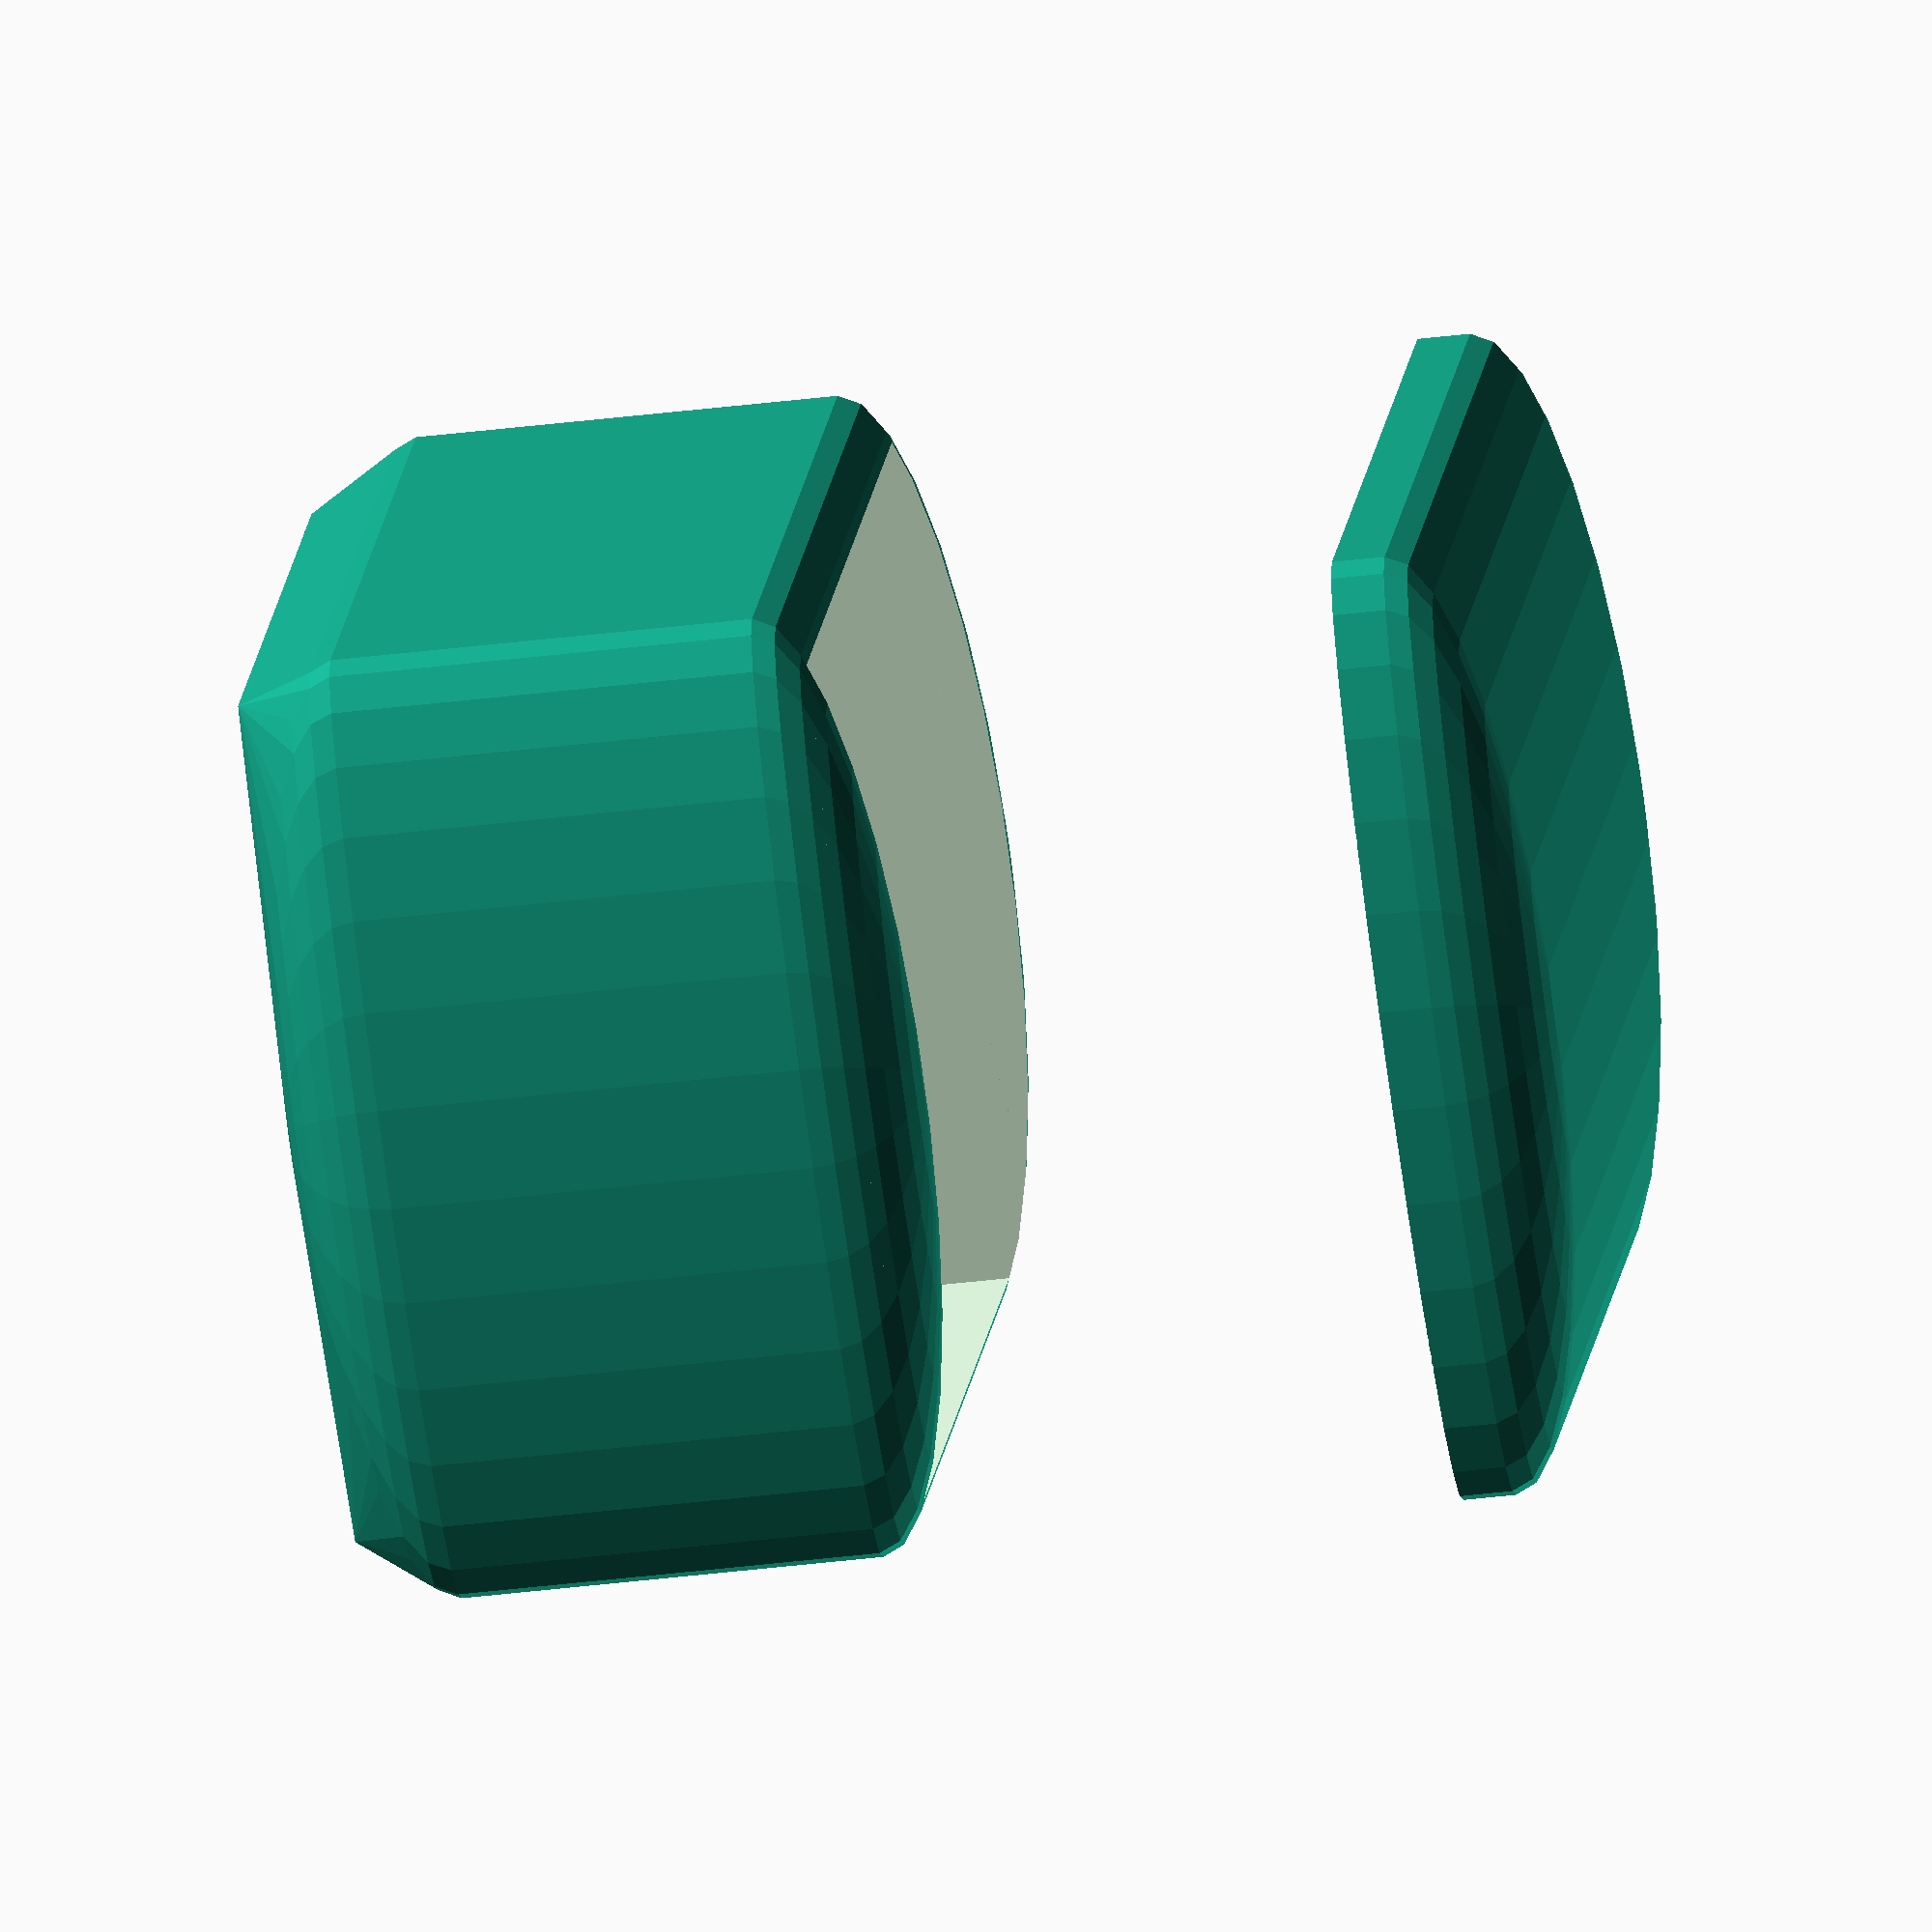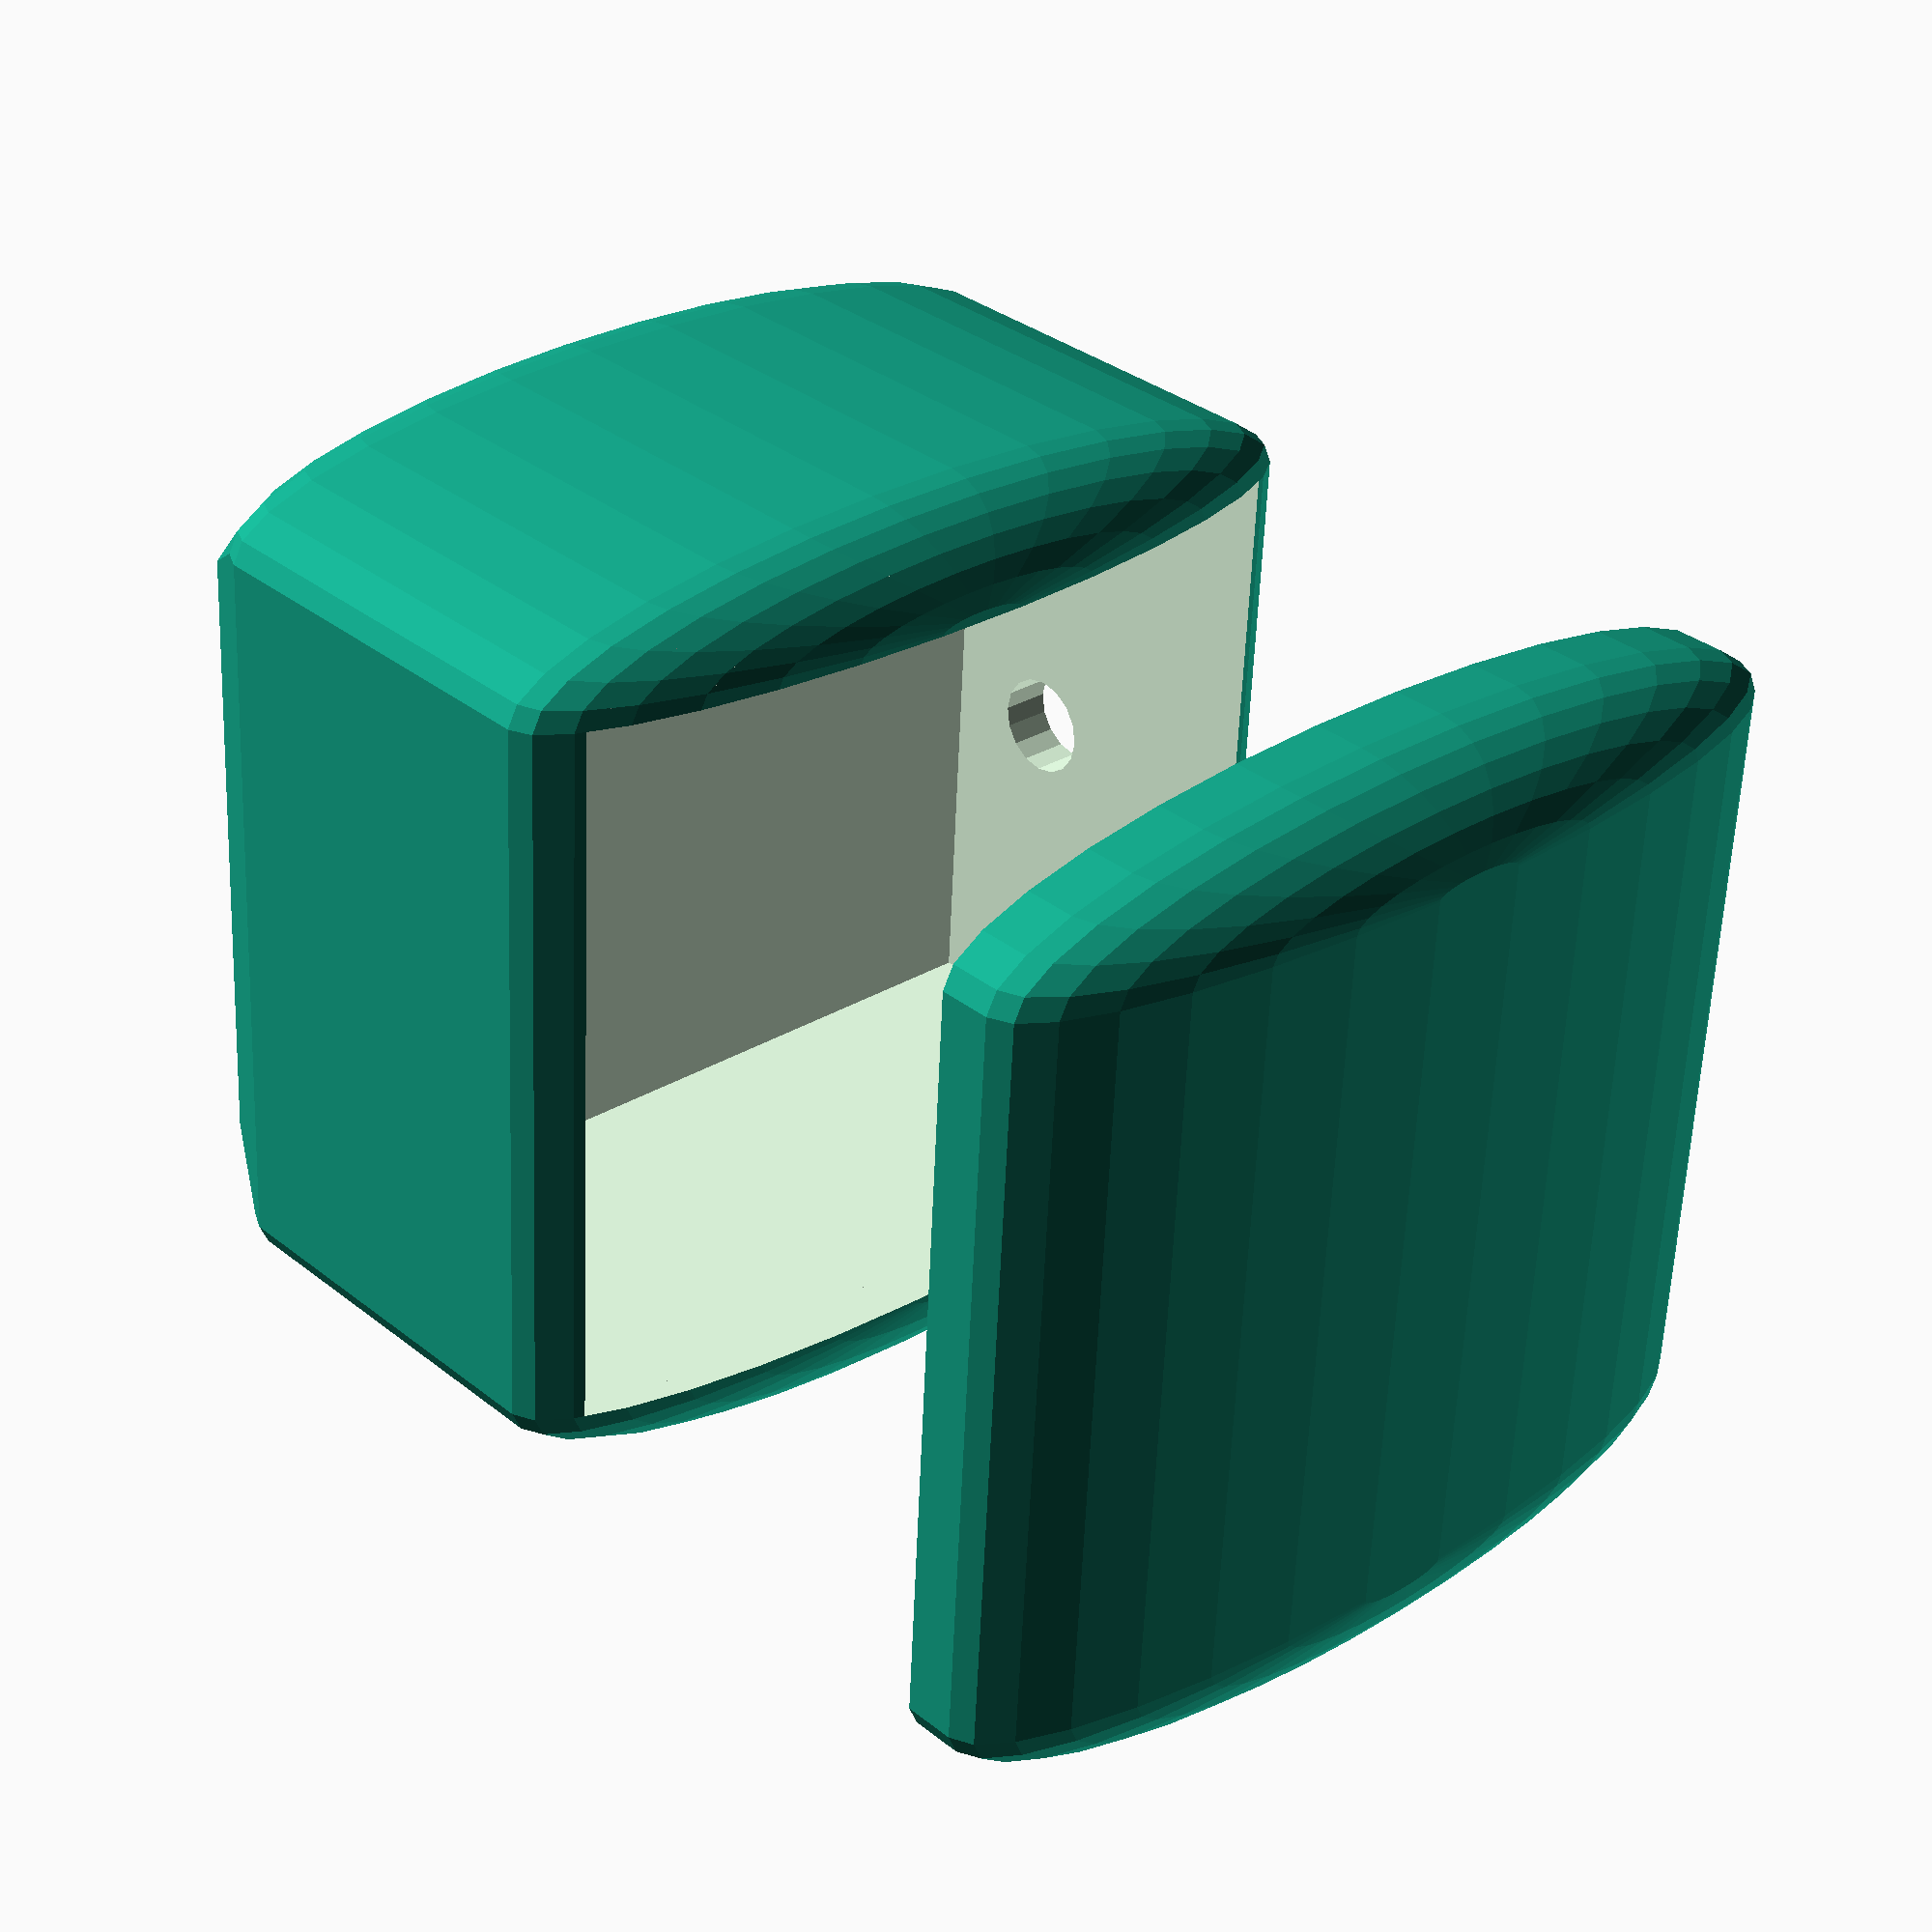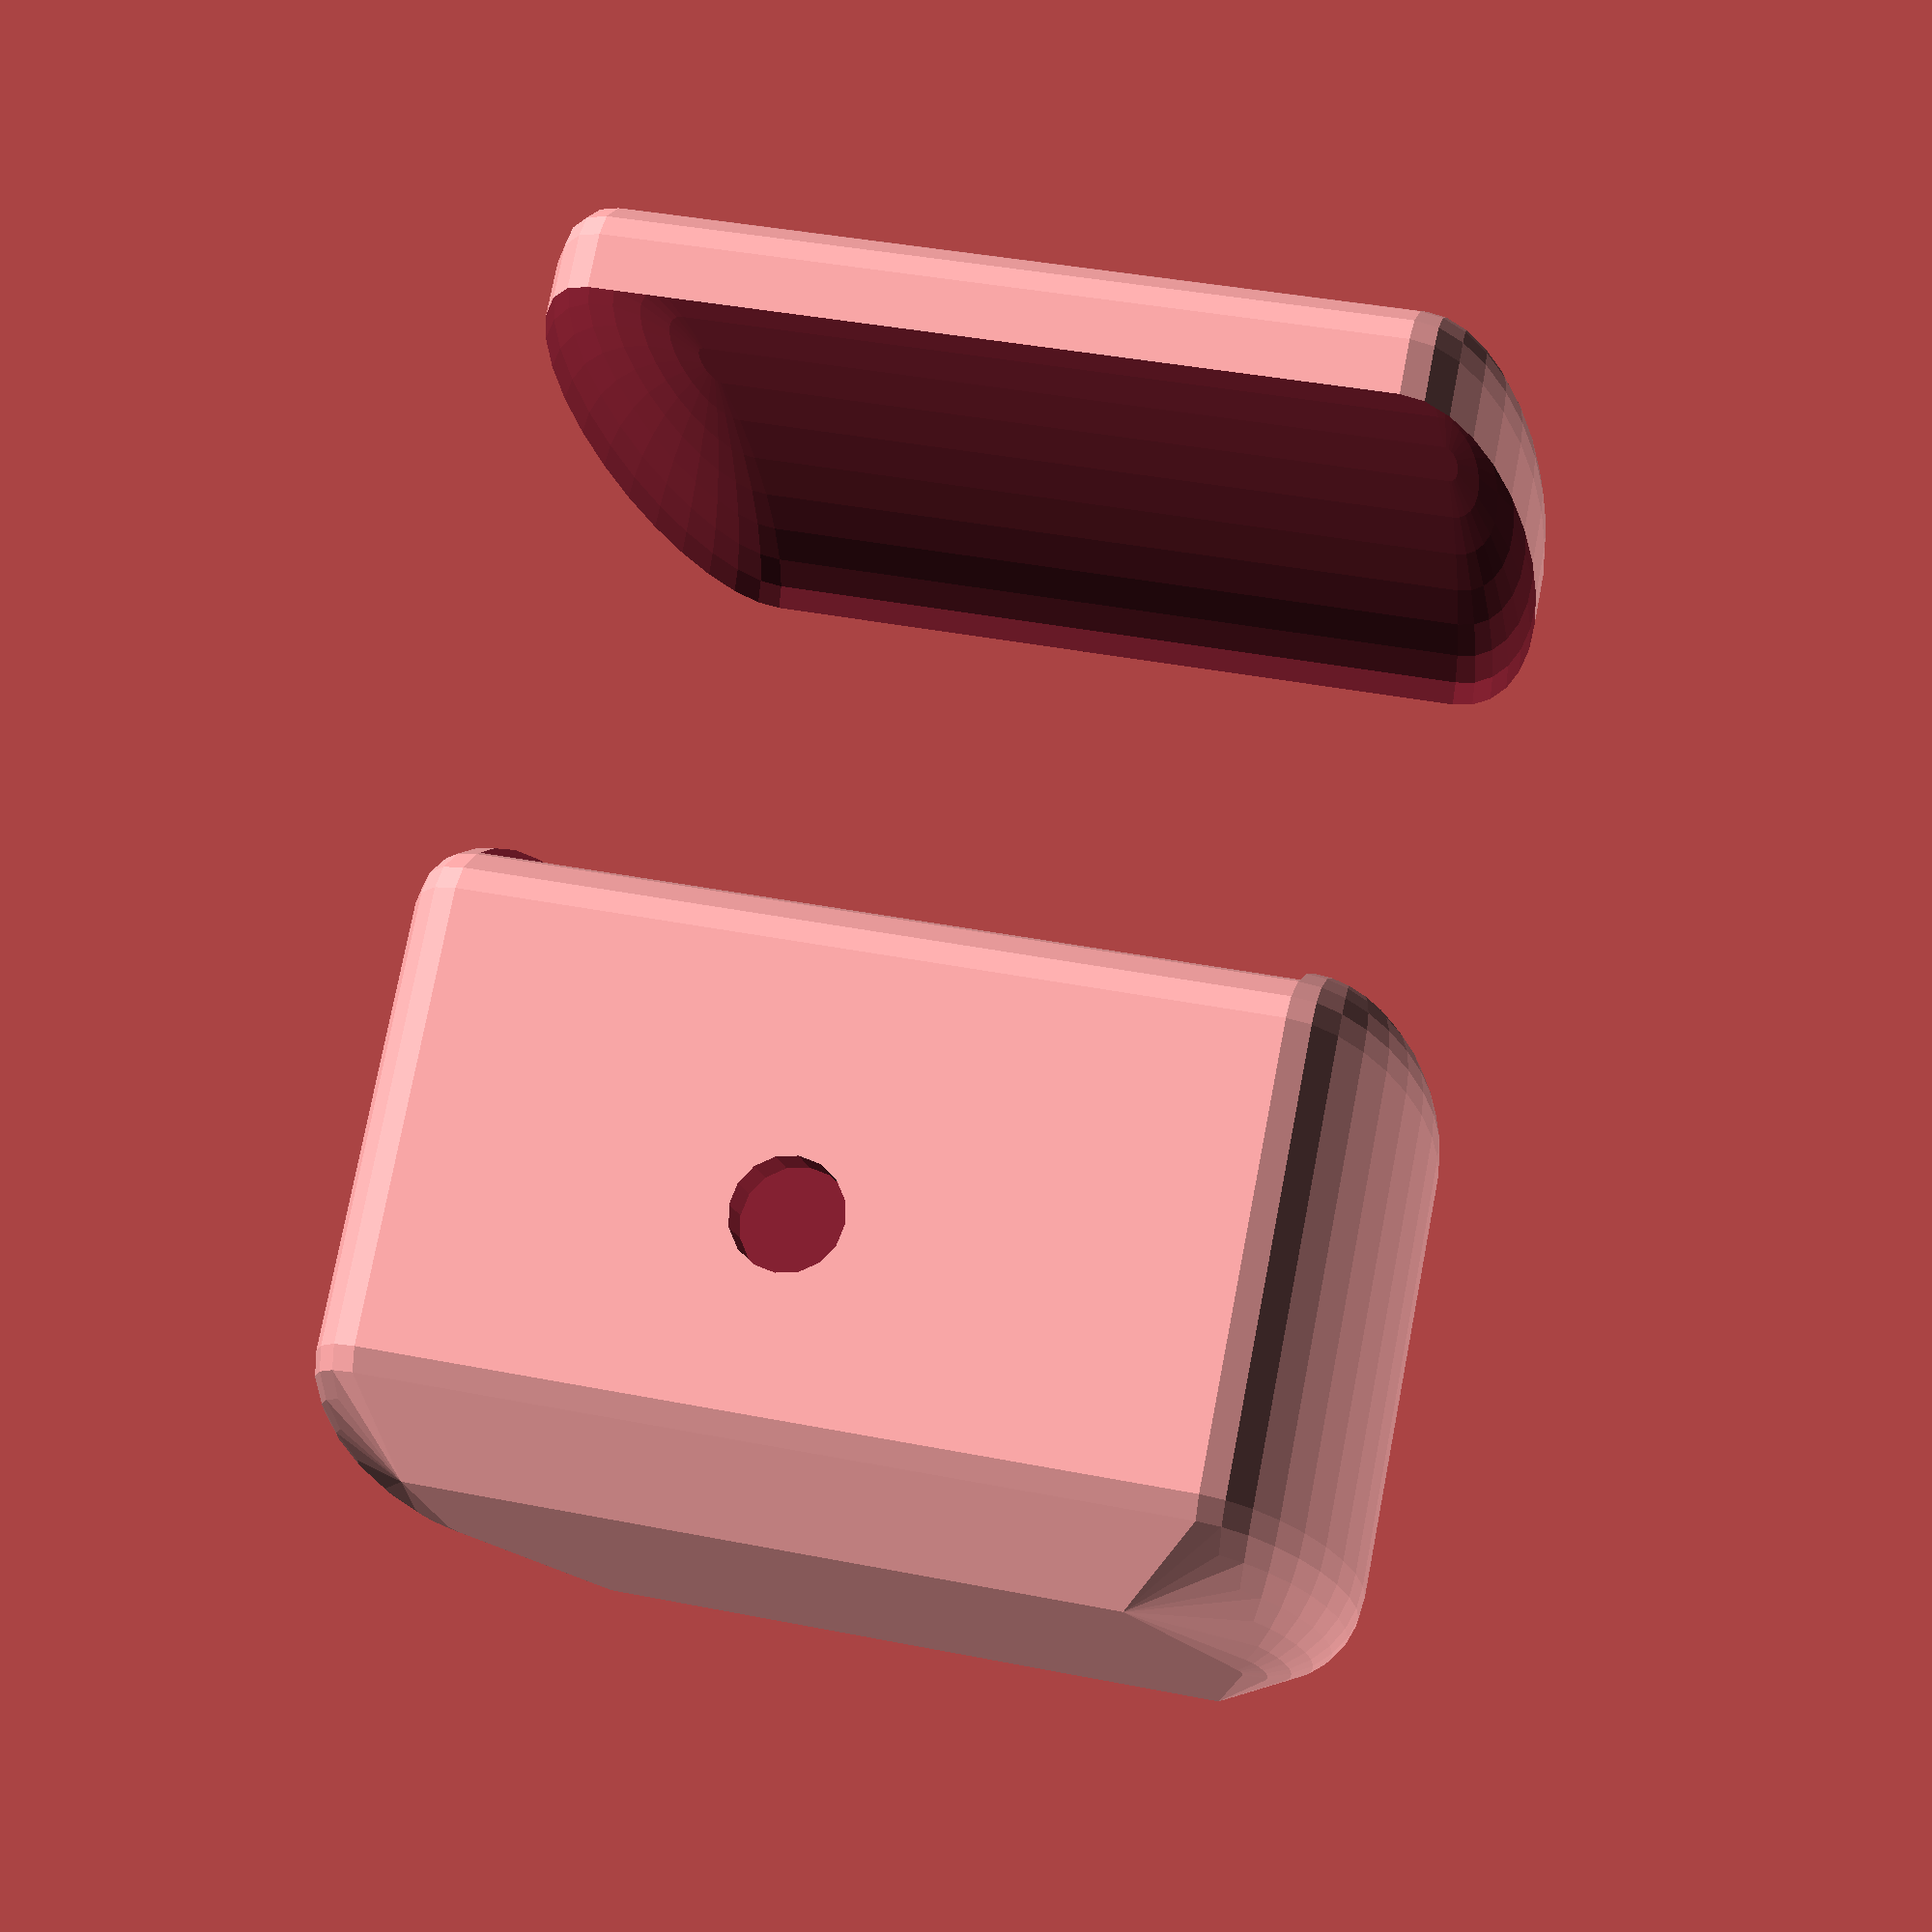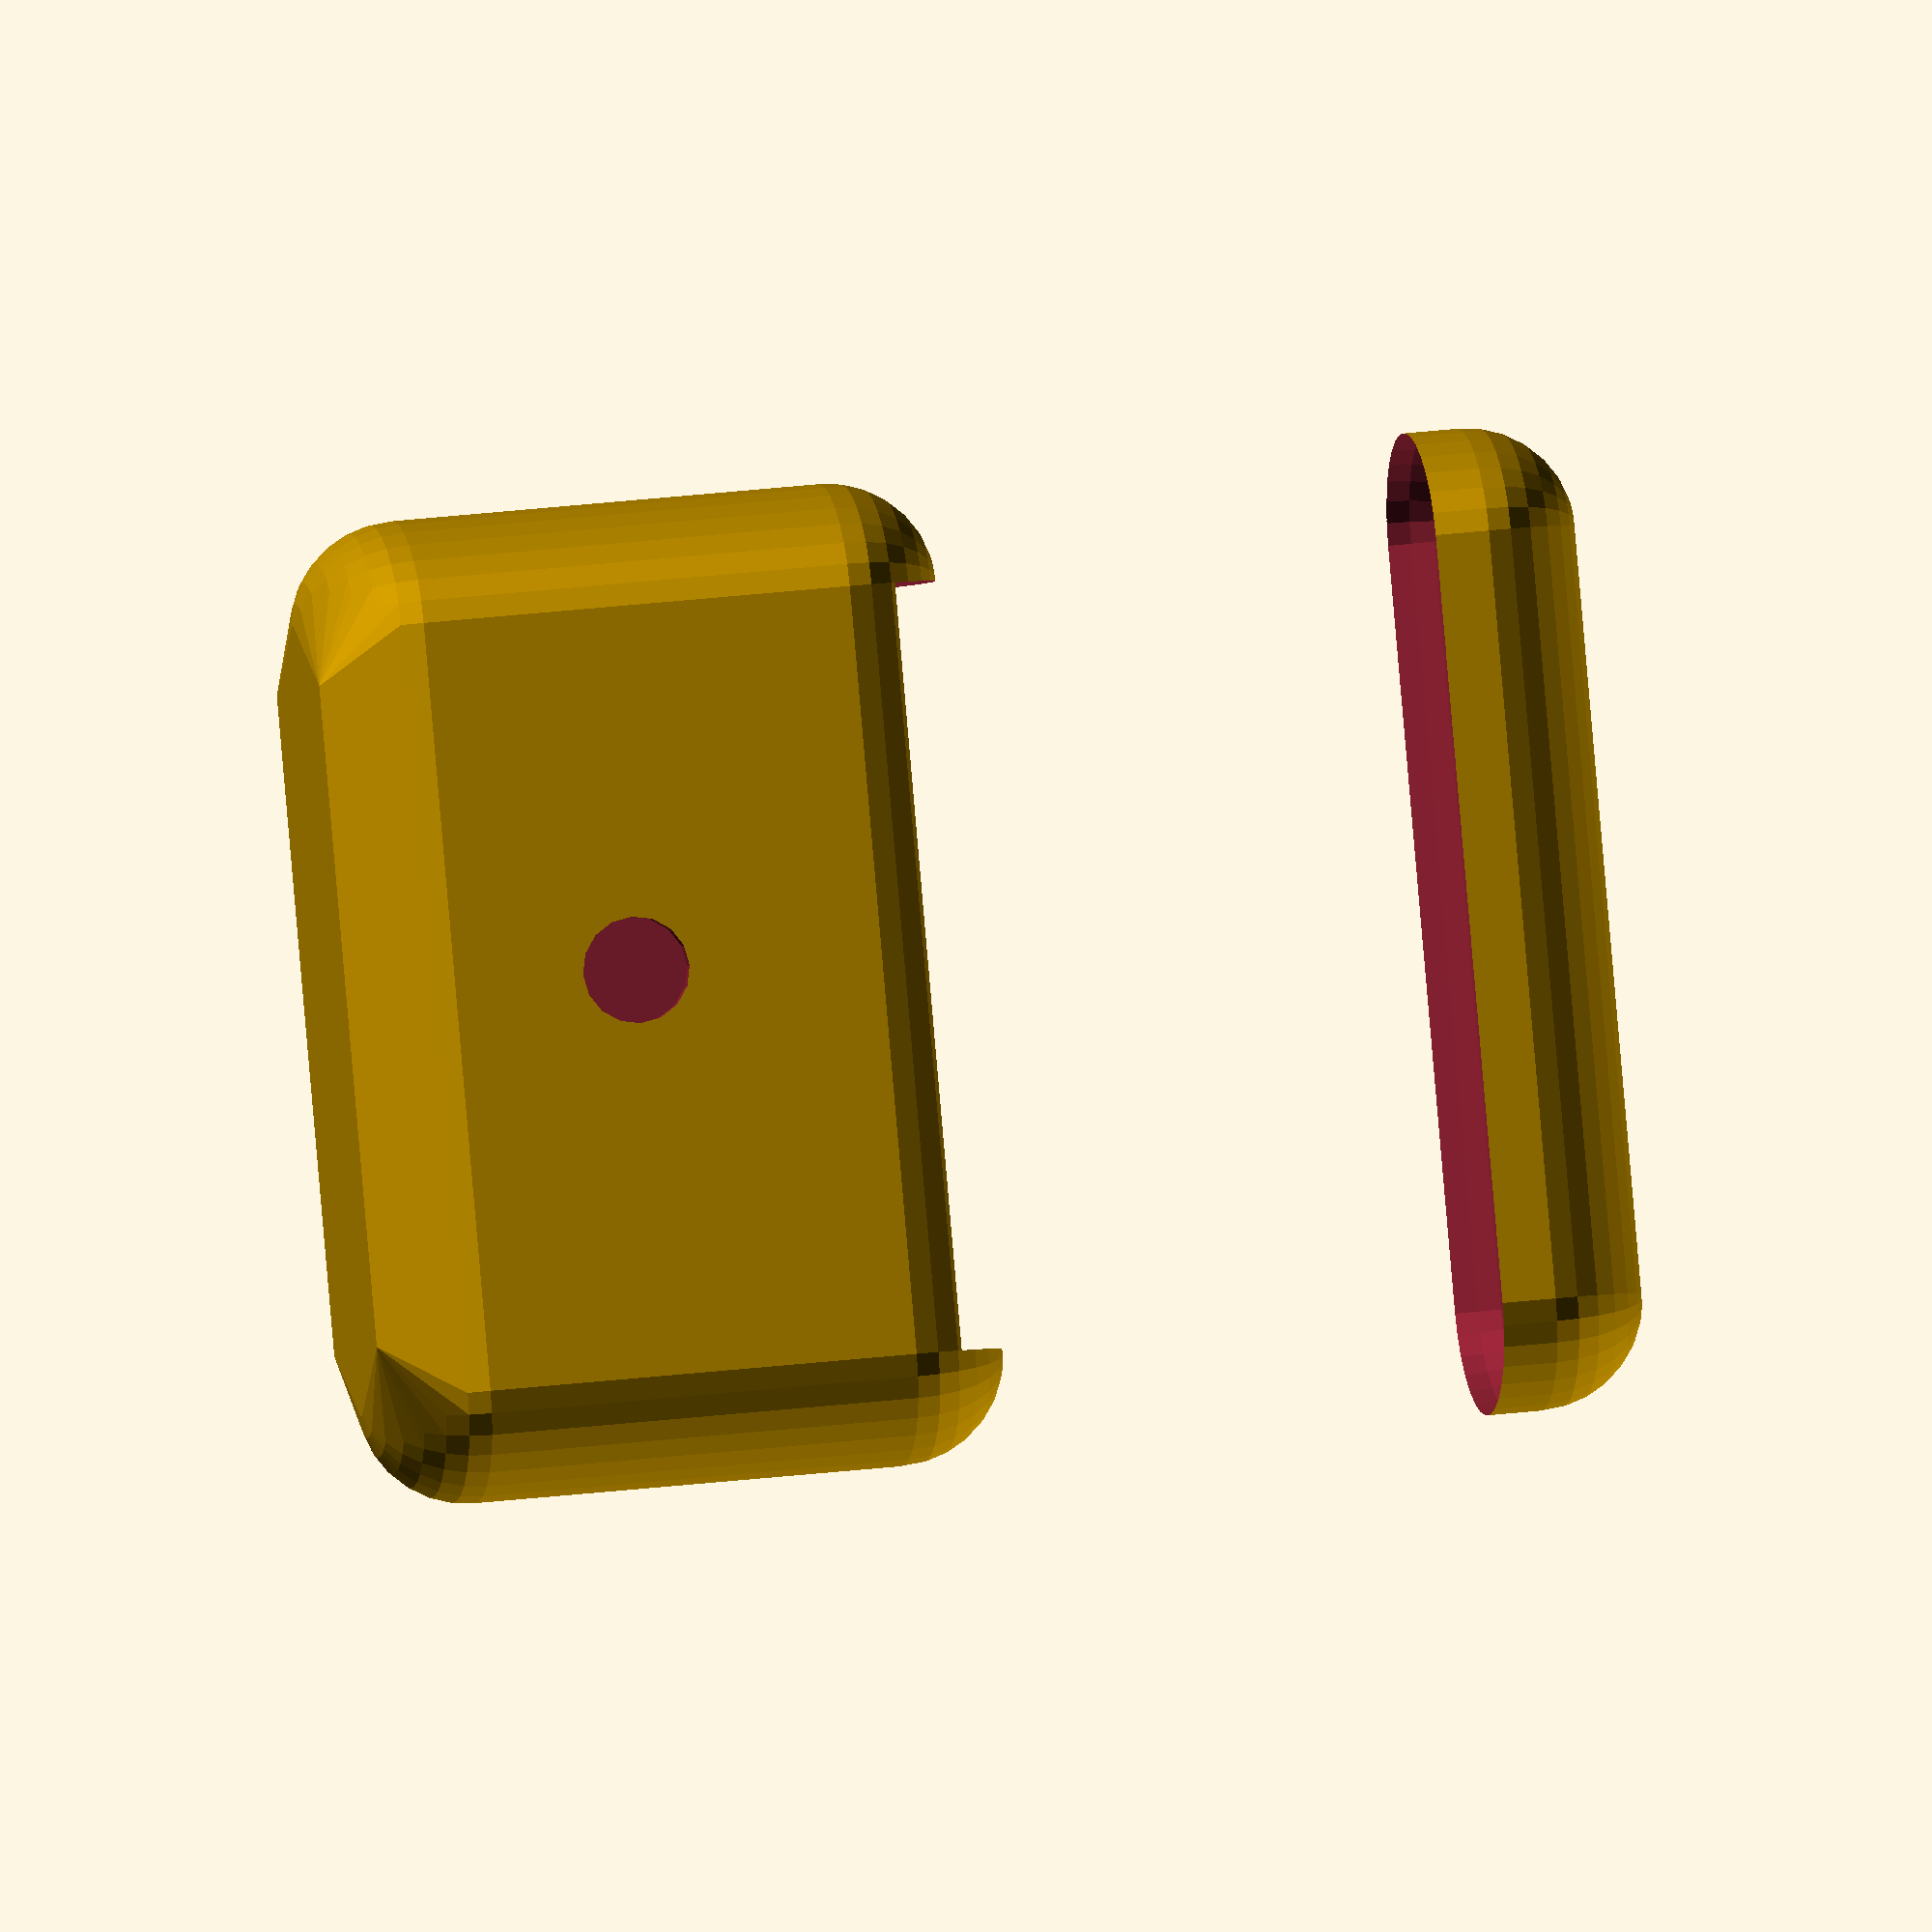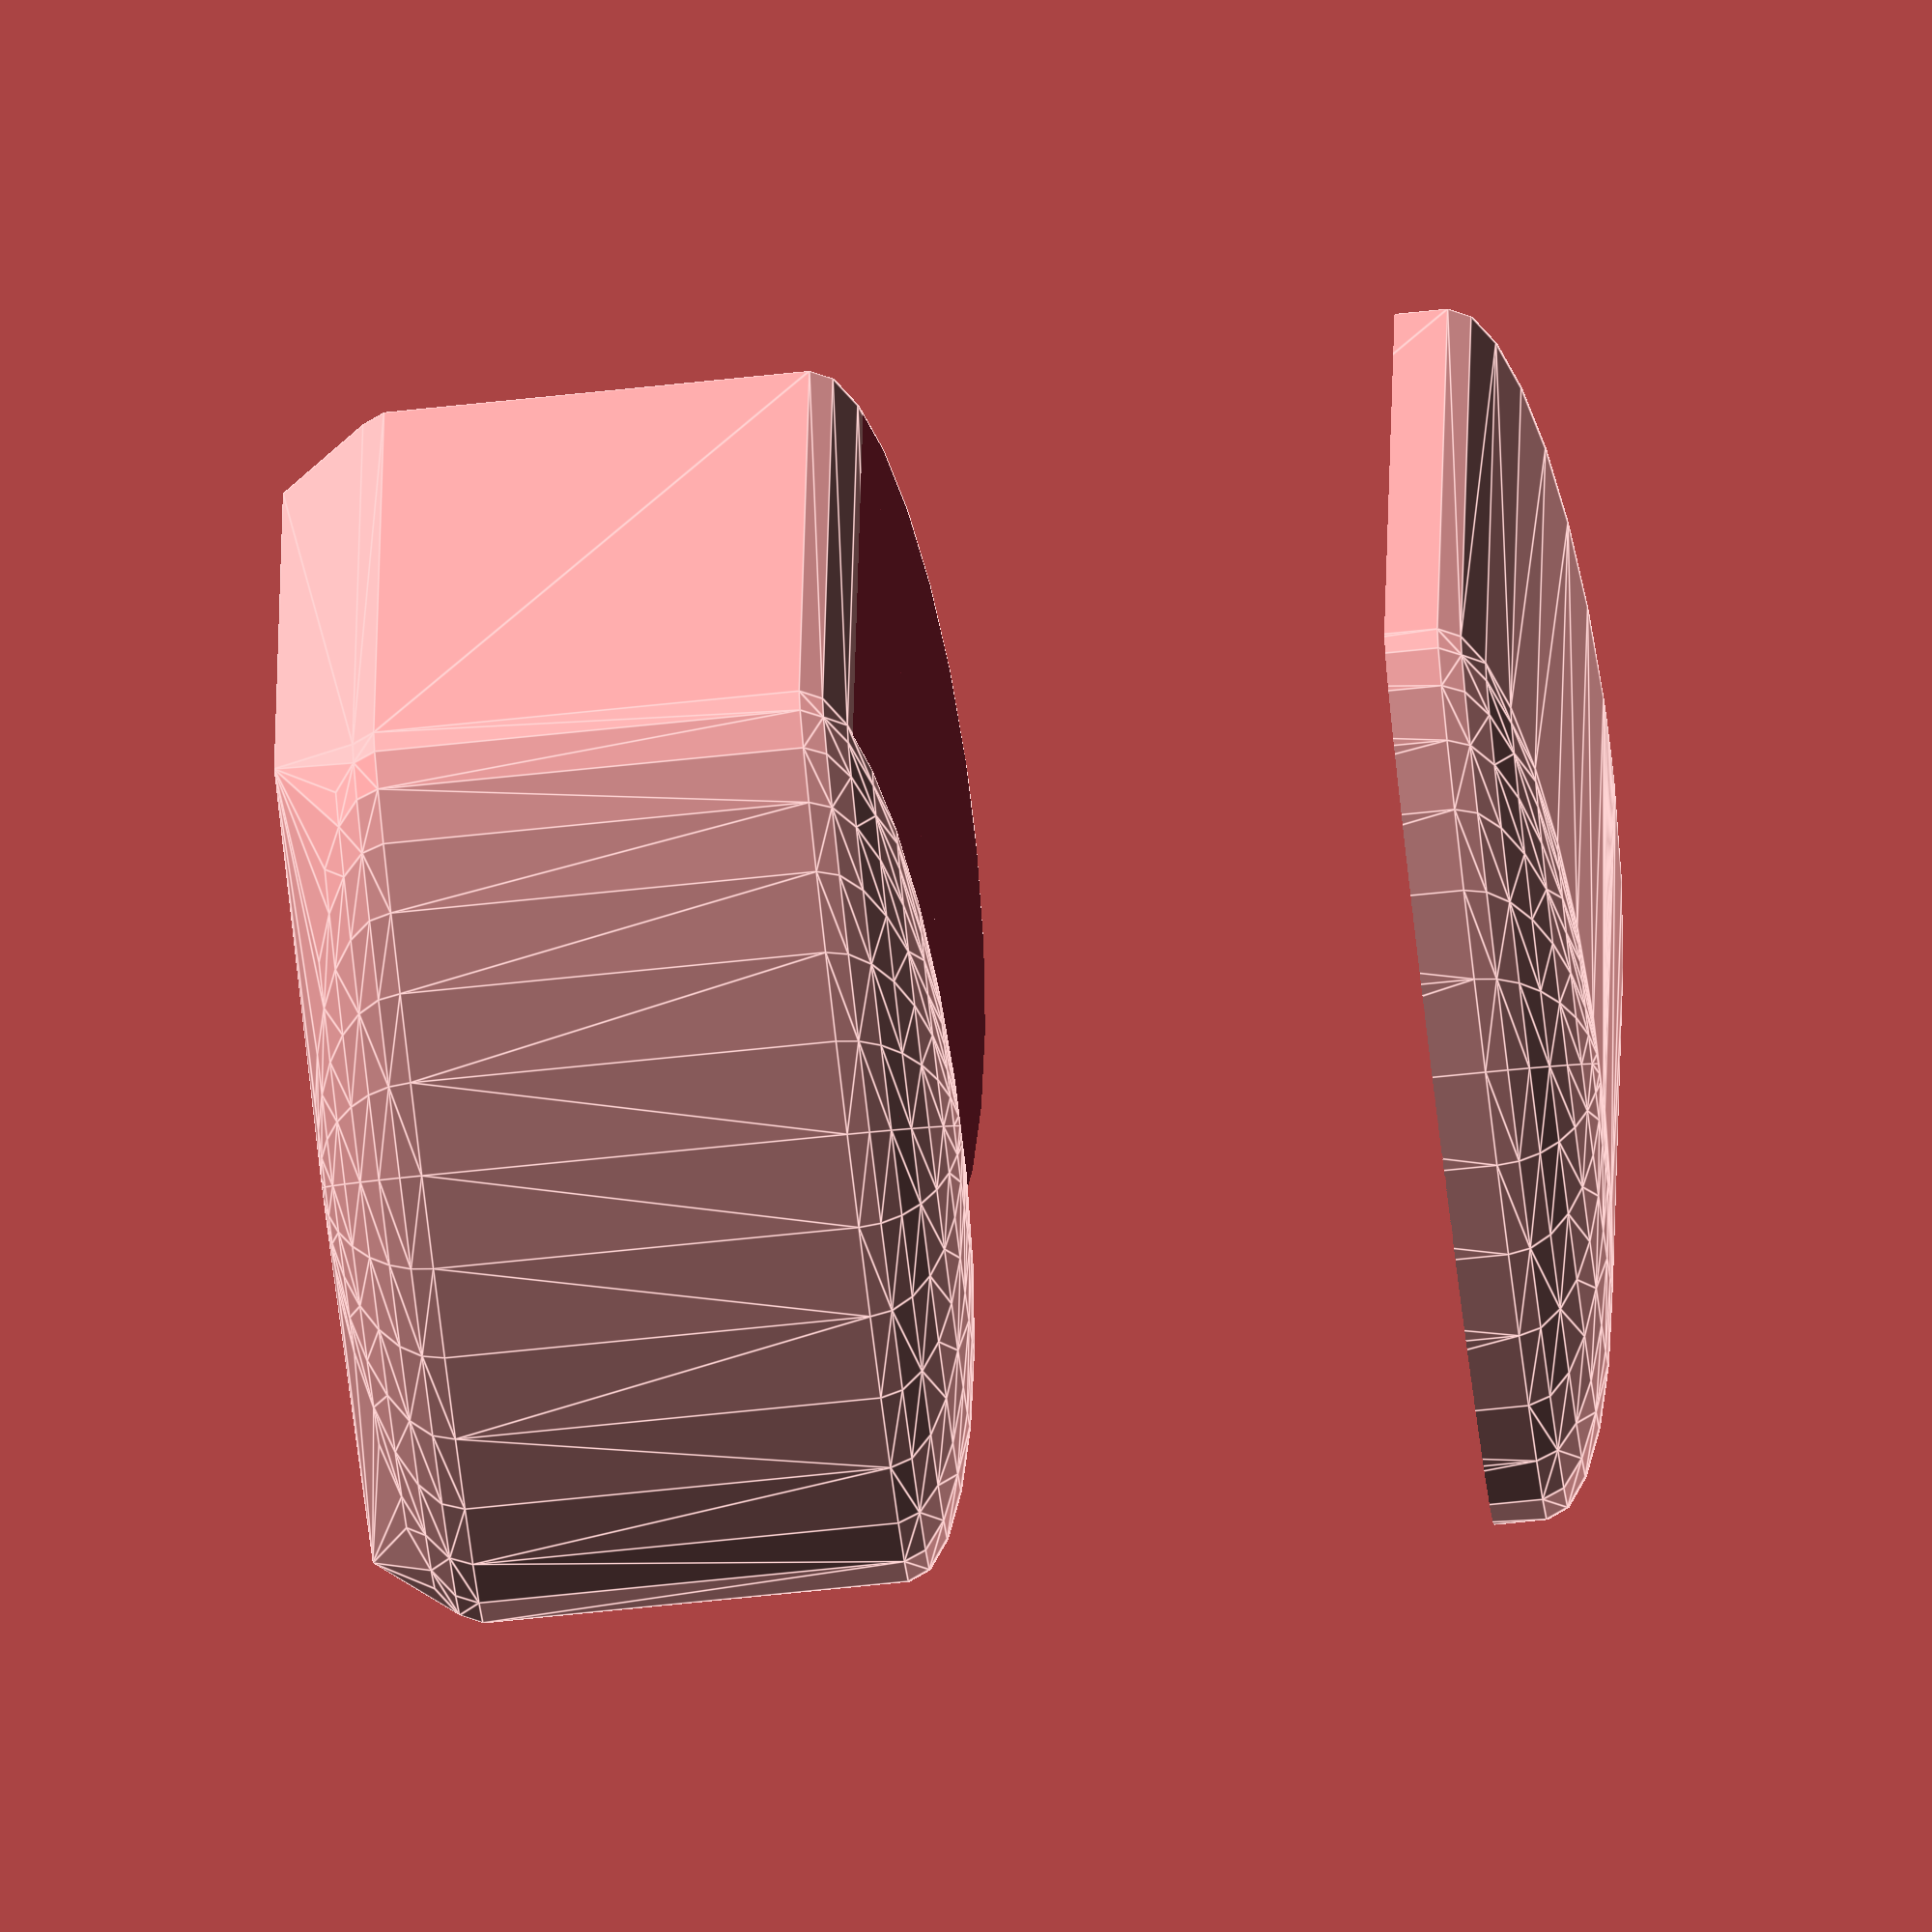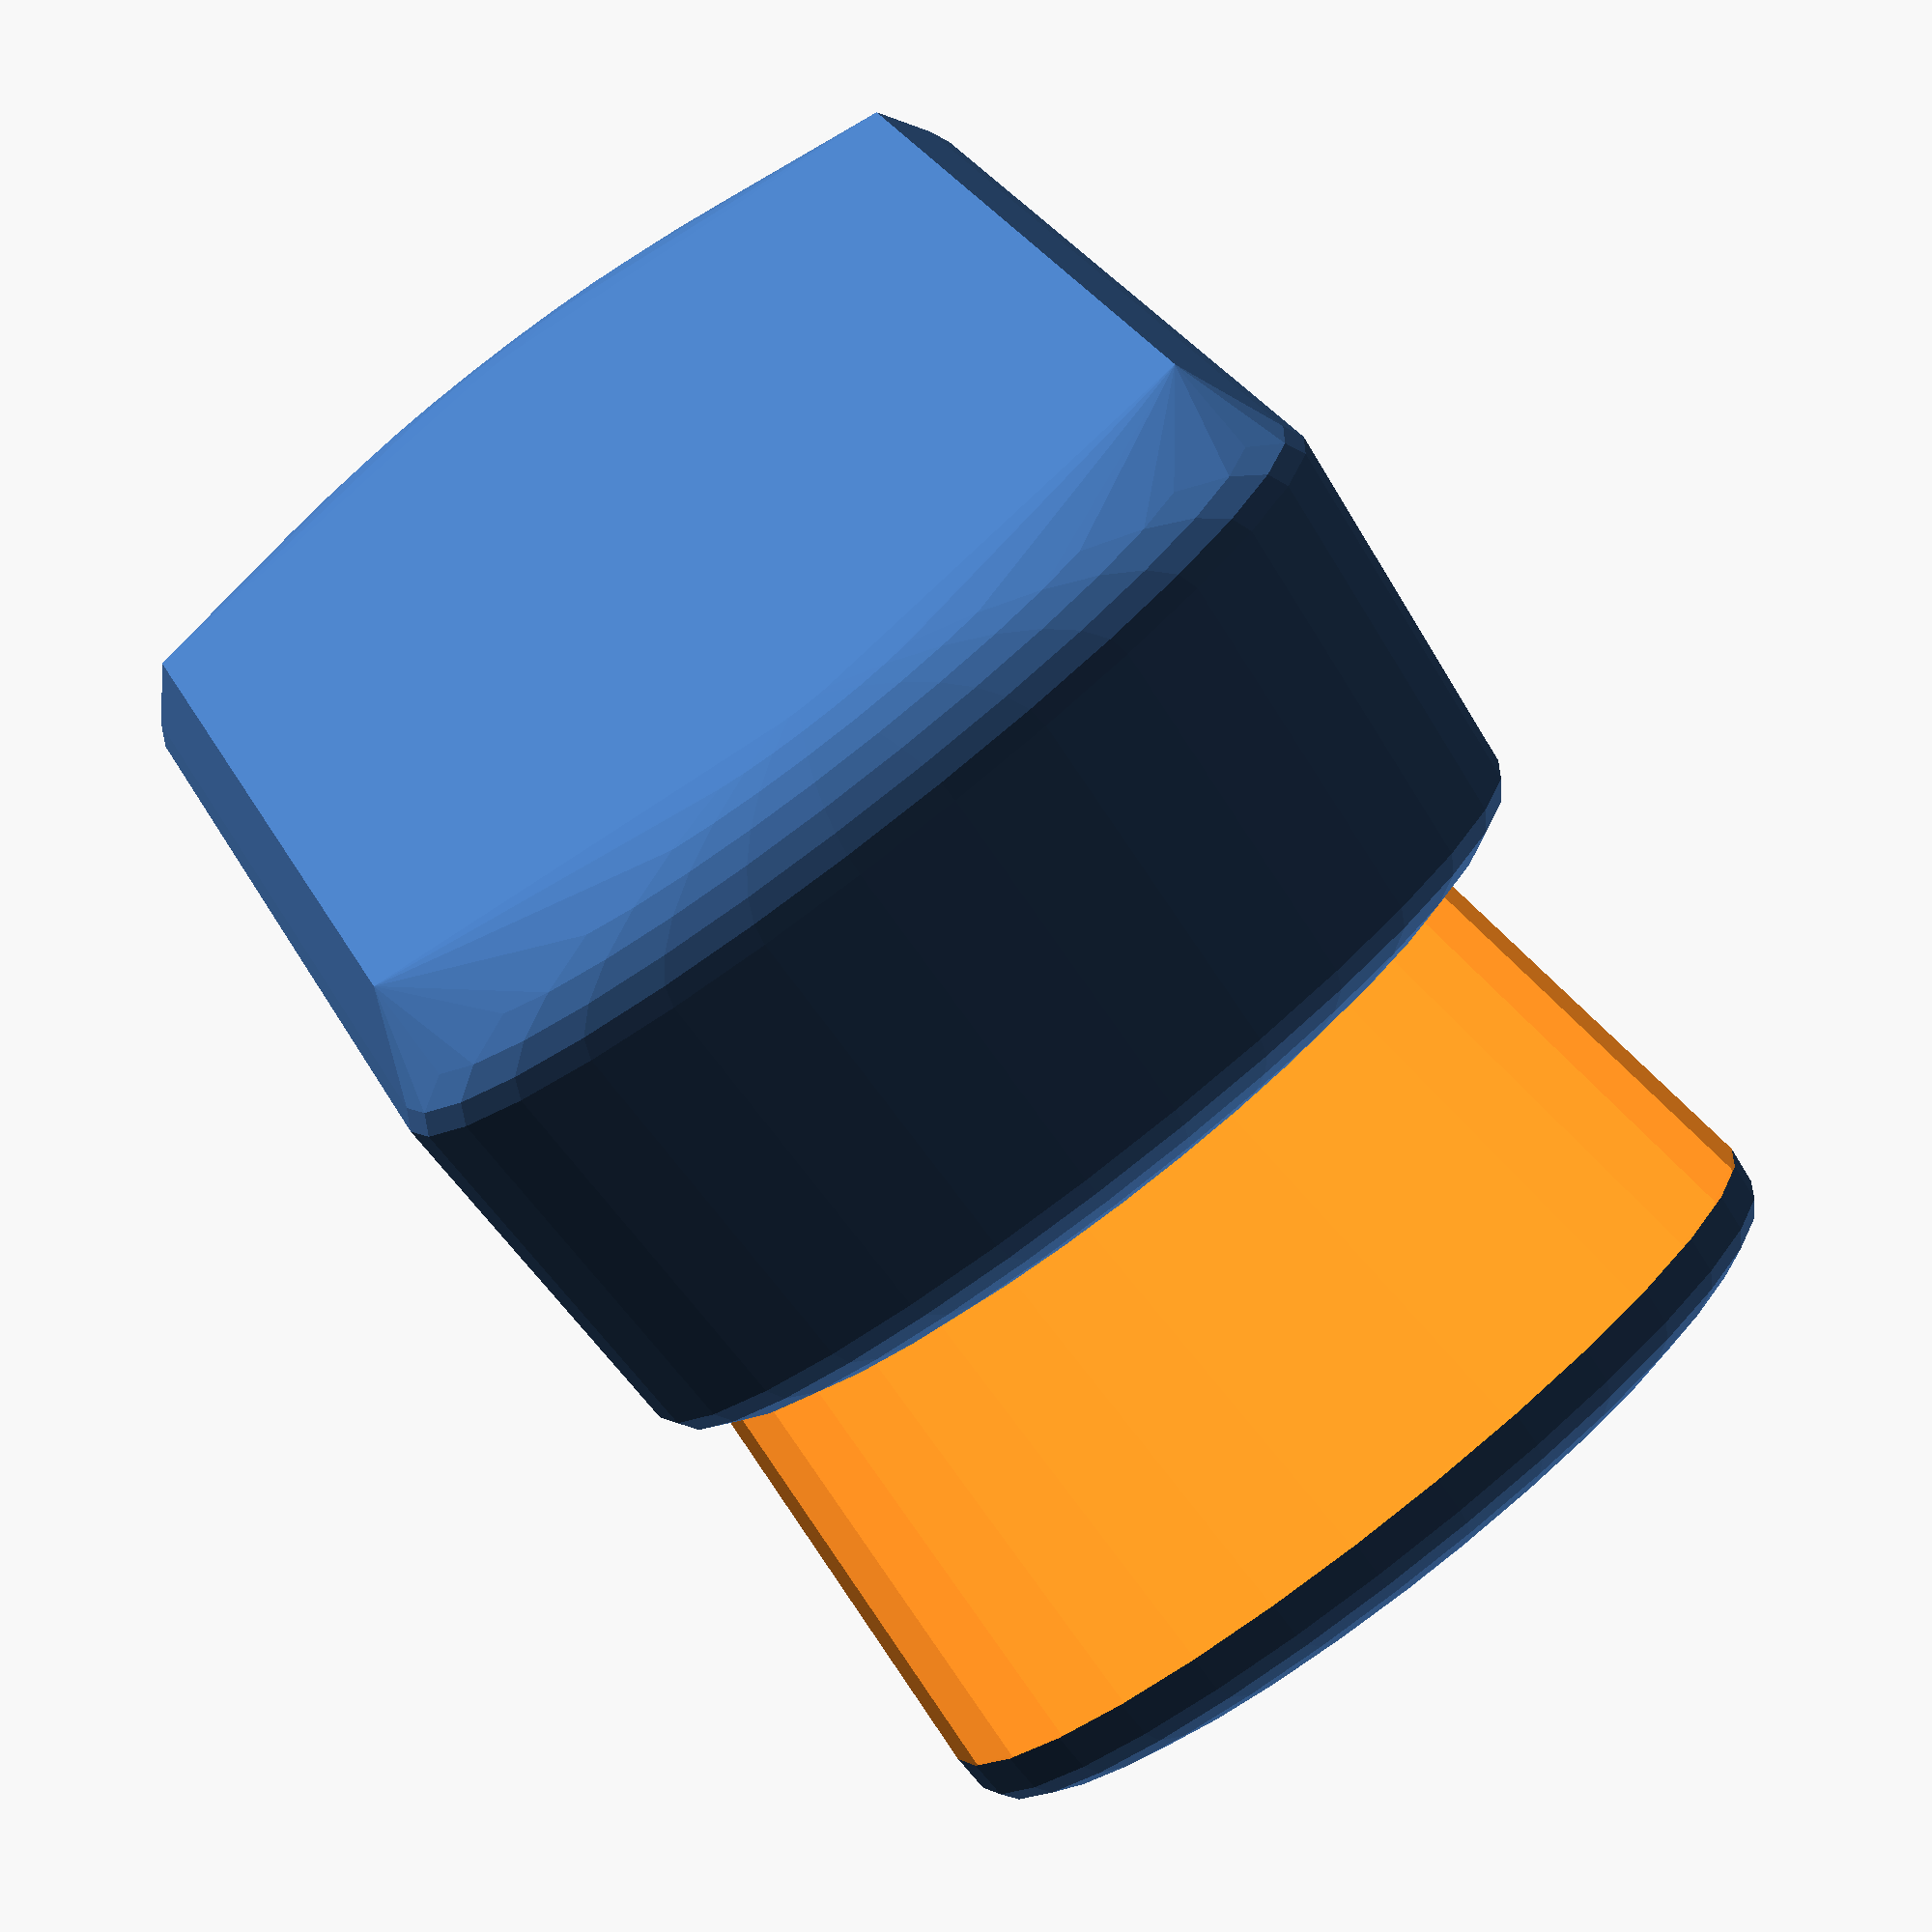
<openscad>
module body(w,l,h) {
    difference() {
        hull() {
            for(y = [h/2,-h/2])
                for(x = [l/2, -l/2])
                    translate([0,x,y])resize(newsize = [w,                20,20])sphere(r=10);
            translate([0,0,-h/2-5])cube([w-10,l-10,10],center=        true);
        }
        translate([0,0,10])cube([w-10,l,h+10],center=true);
         translate([30,-2,-3])rotate([0,90,0])cylinder(h=20,r1=5,r2=5);
    }
}

module cap(w,l,h) {
    difference() {
        hull() {
            for(y = [h/2,-h/2])
                for(x = [l/2, -l/2])
                    translate([0,x,y])resize(newsize = [w,                20,20])sphere(r=10);
        }
        hull() {
            for(y = [h/2,-h/2])
                for(x = [l/2, -l/2])
                    translate([0,x,y-5])resize(newsize = [w,                20,20])sphere(r=10);
        }
        translate([0,0,-10])cube([120,100,50],center=true);
    }  
}

translate([0,0,-30])body(92,72,40);
translate([0,0,30])cap(92,72,40);


</openscad>
<views>
elev=213.8 azim=219.7 roll=260.0 proj=o view=solid
elev=146.9 azim=183.3 roll=222.6 proj=p view=wireframe
elev=282.1 azim=278.5 roll=190.9 proj=p view=wireframe
elev=119.6 azim=60.9 roll=275.7 proj=o view=wireframe
elev=58.7 azim=6.8 roll=276.5 proj=o view=edges
elev=45.8 azim=207.2 roll=207.7 proj=p view=wireframe
</views>
